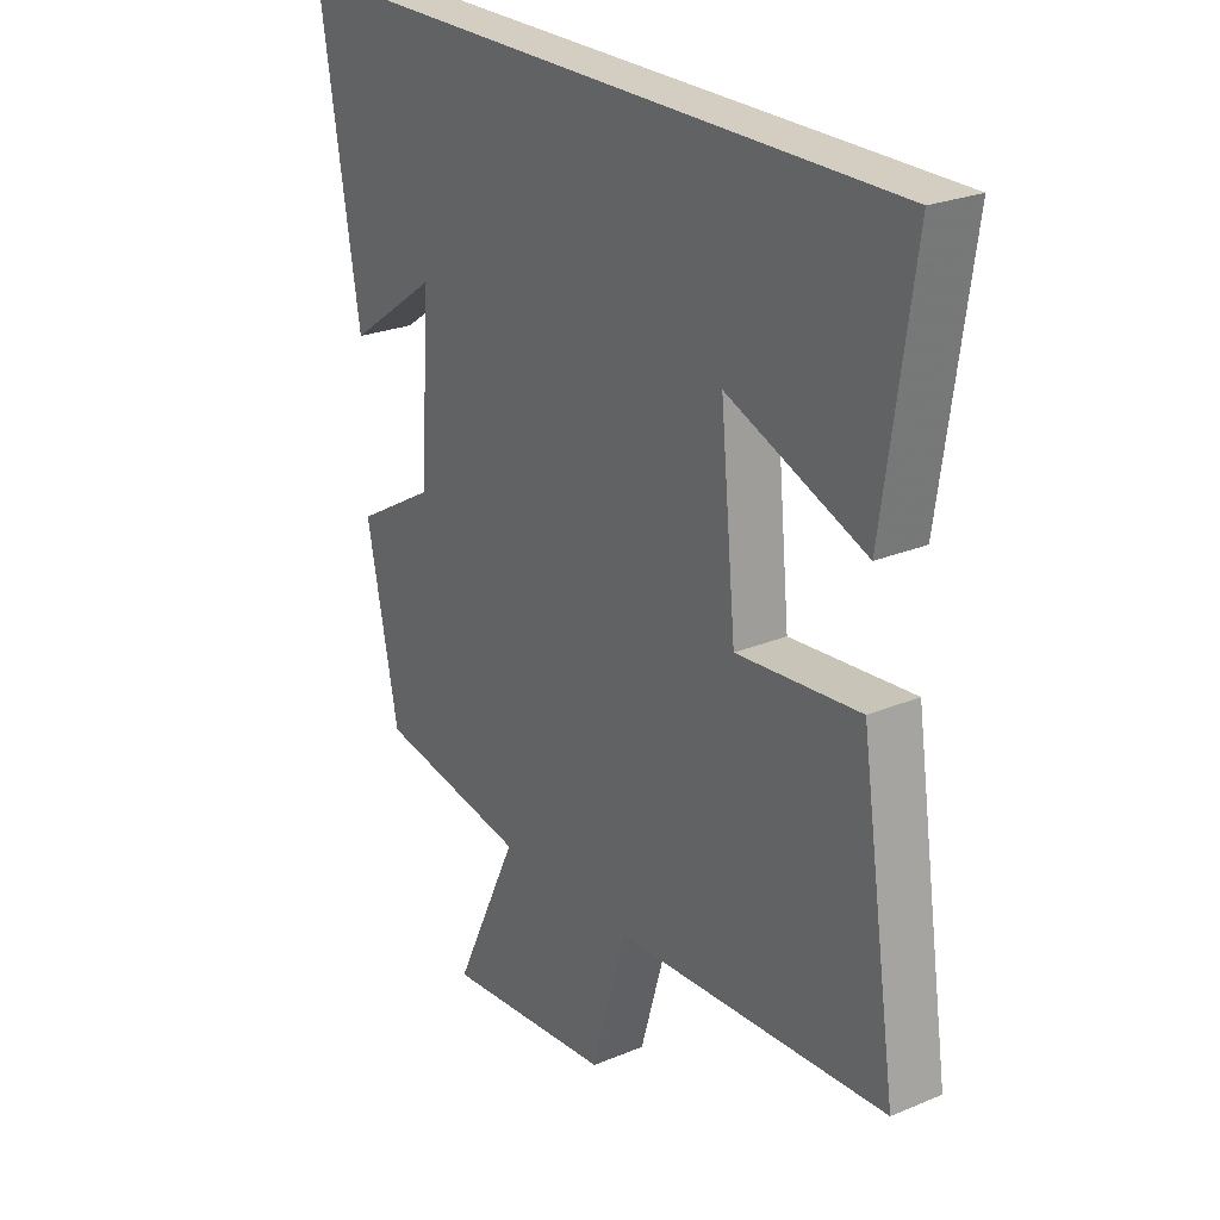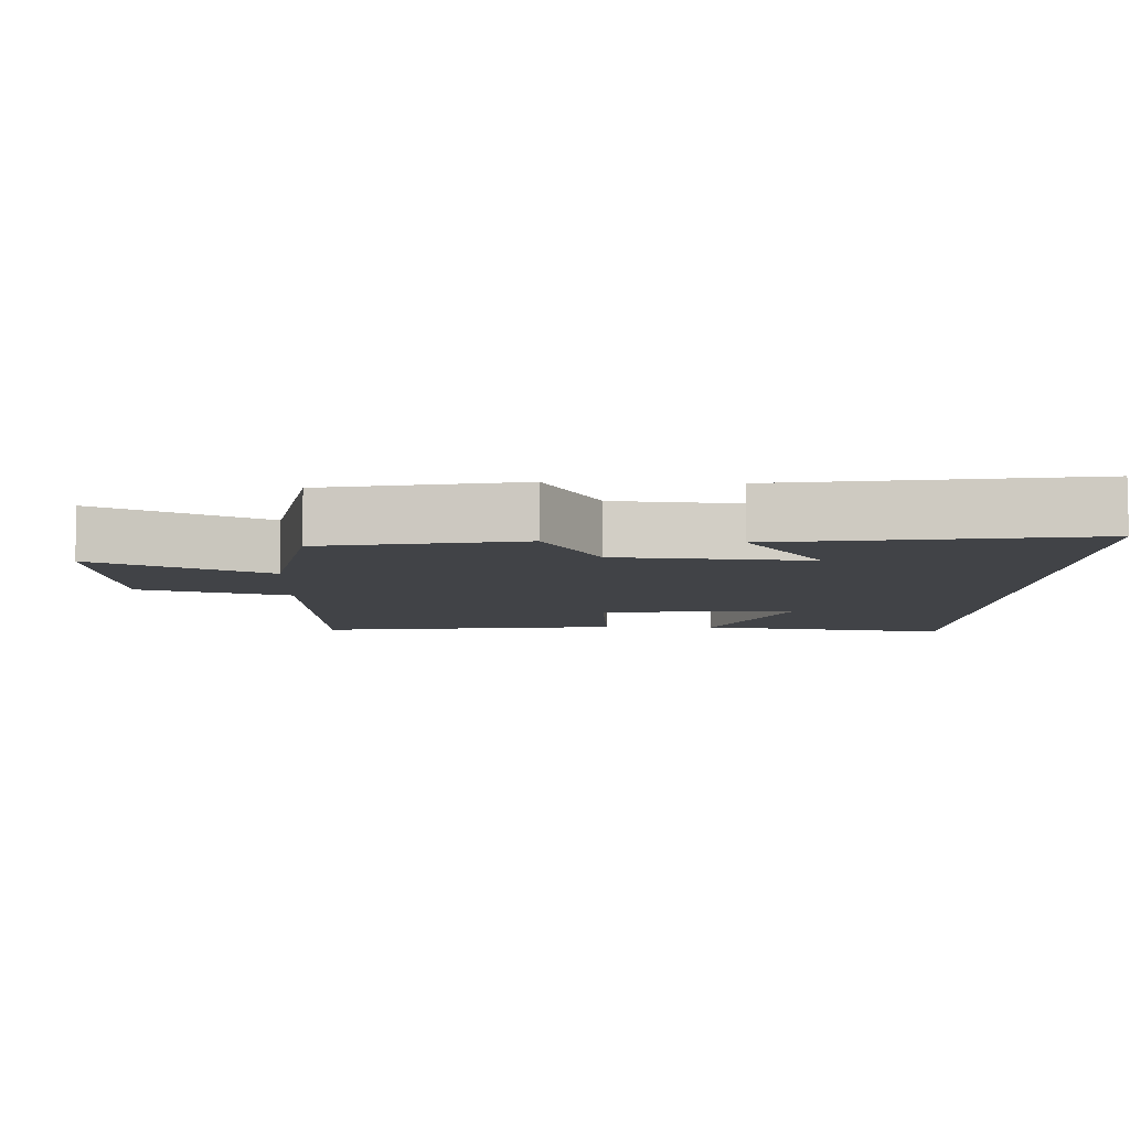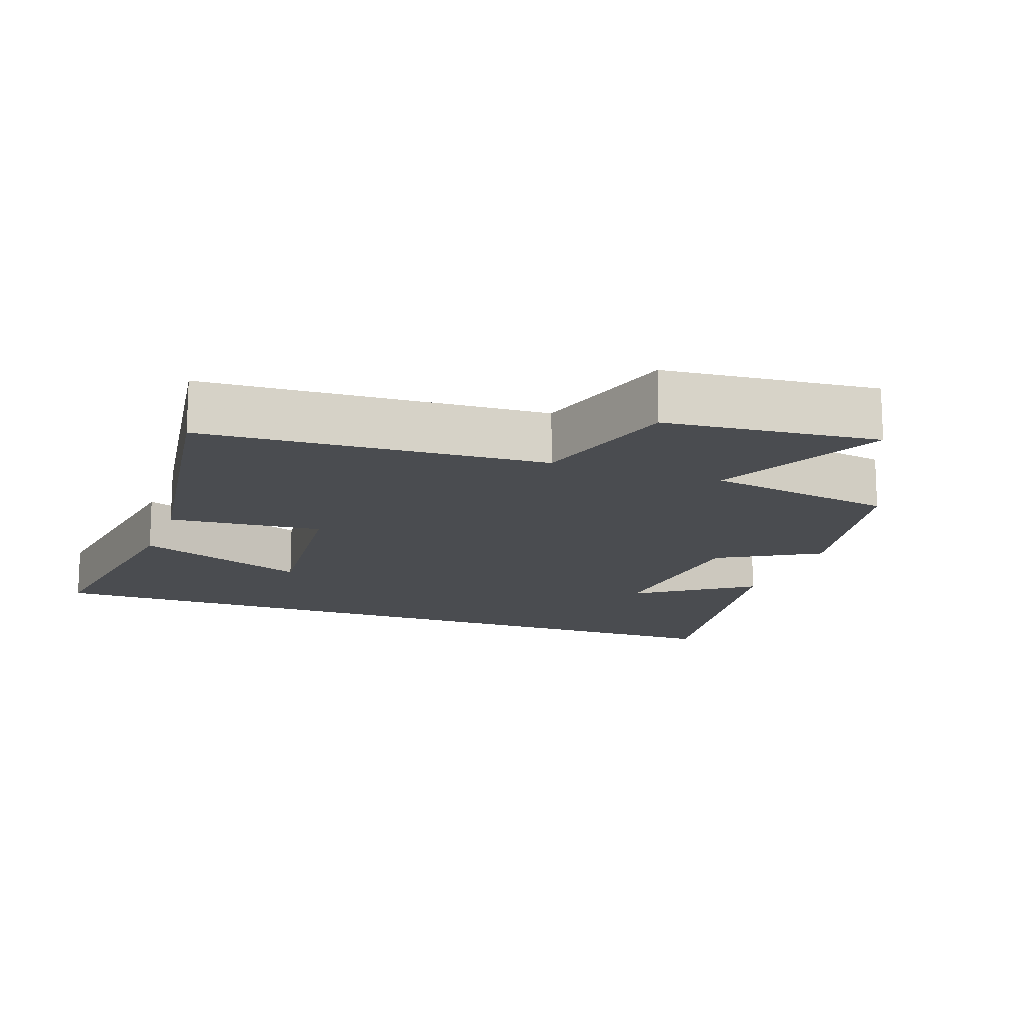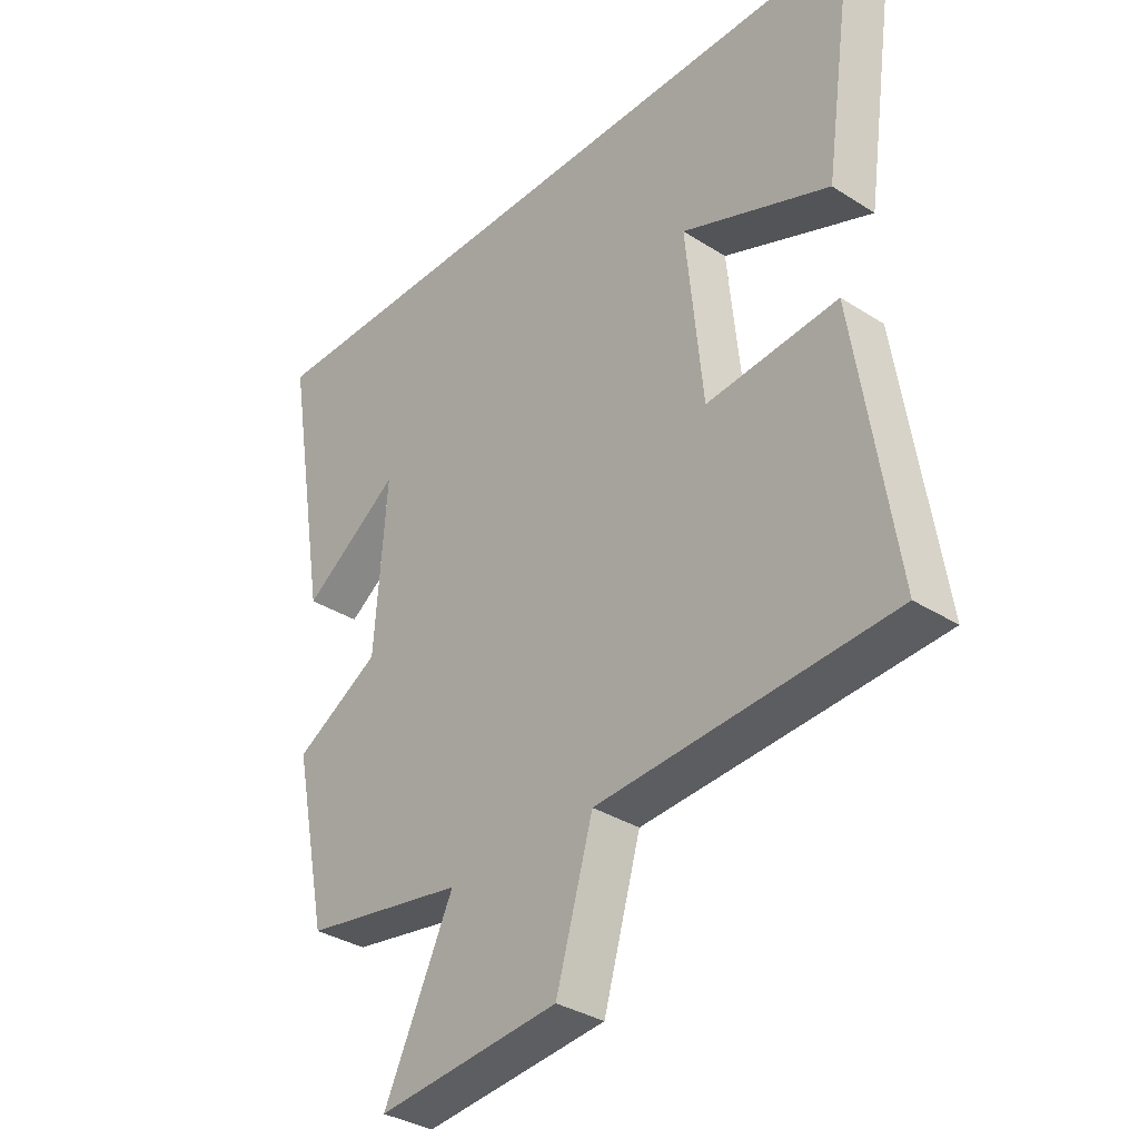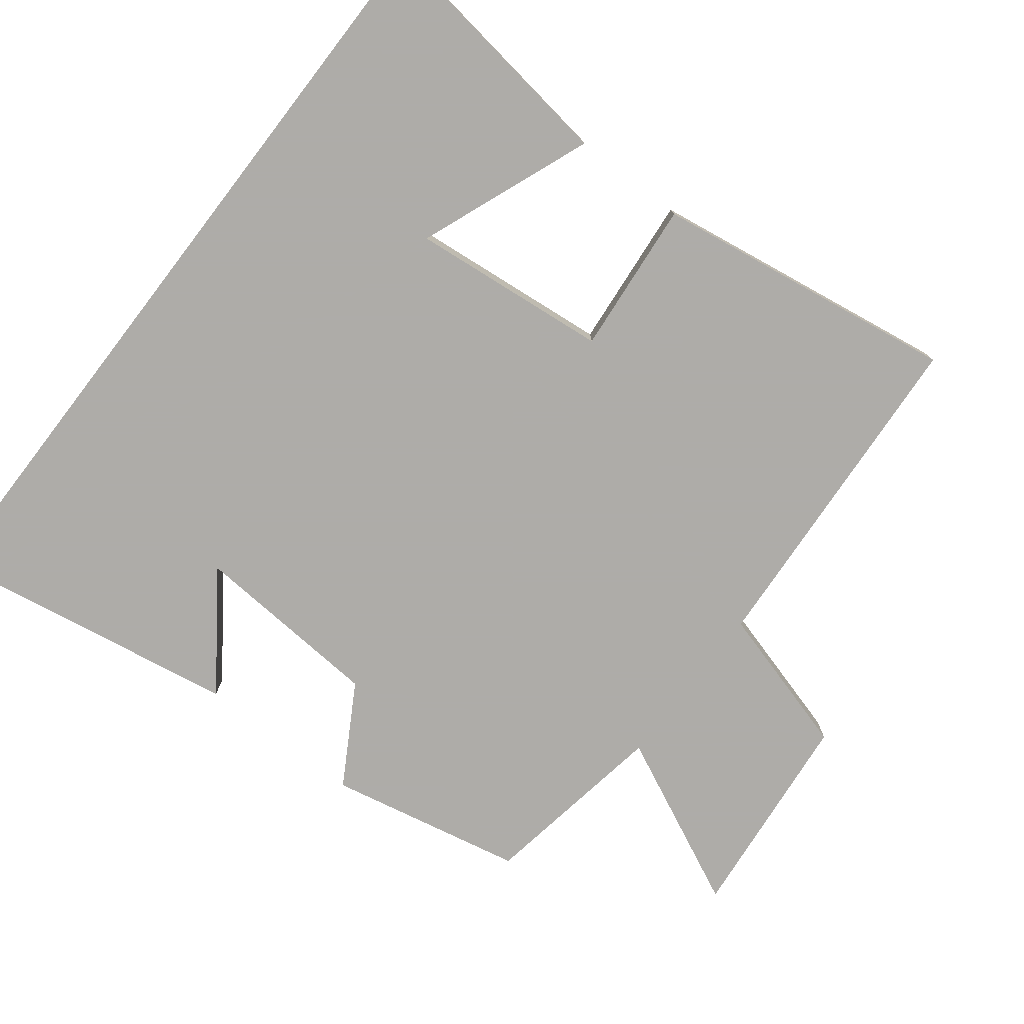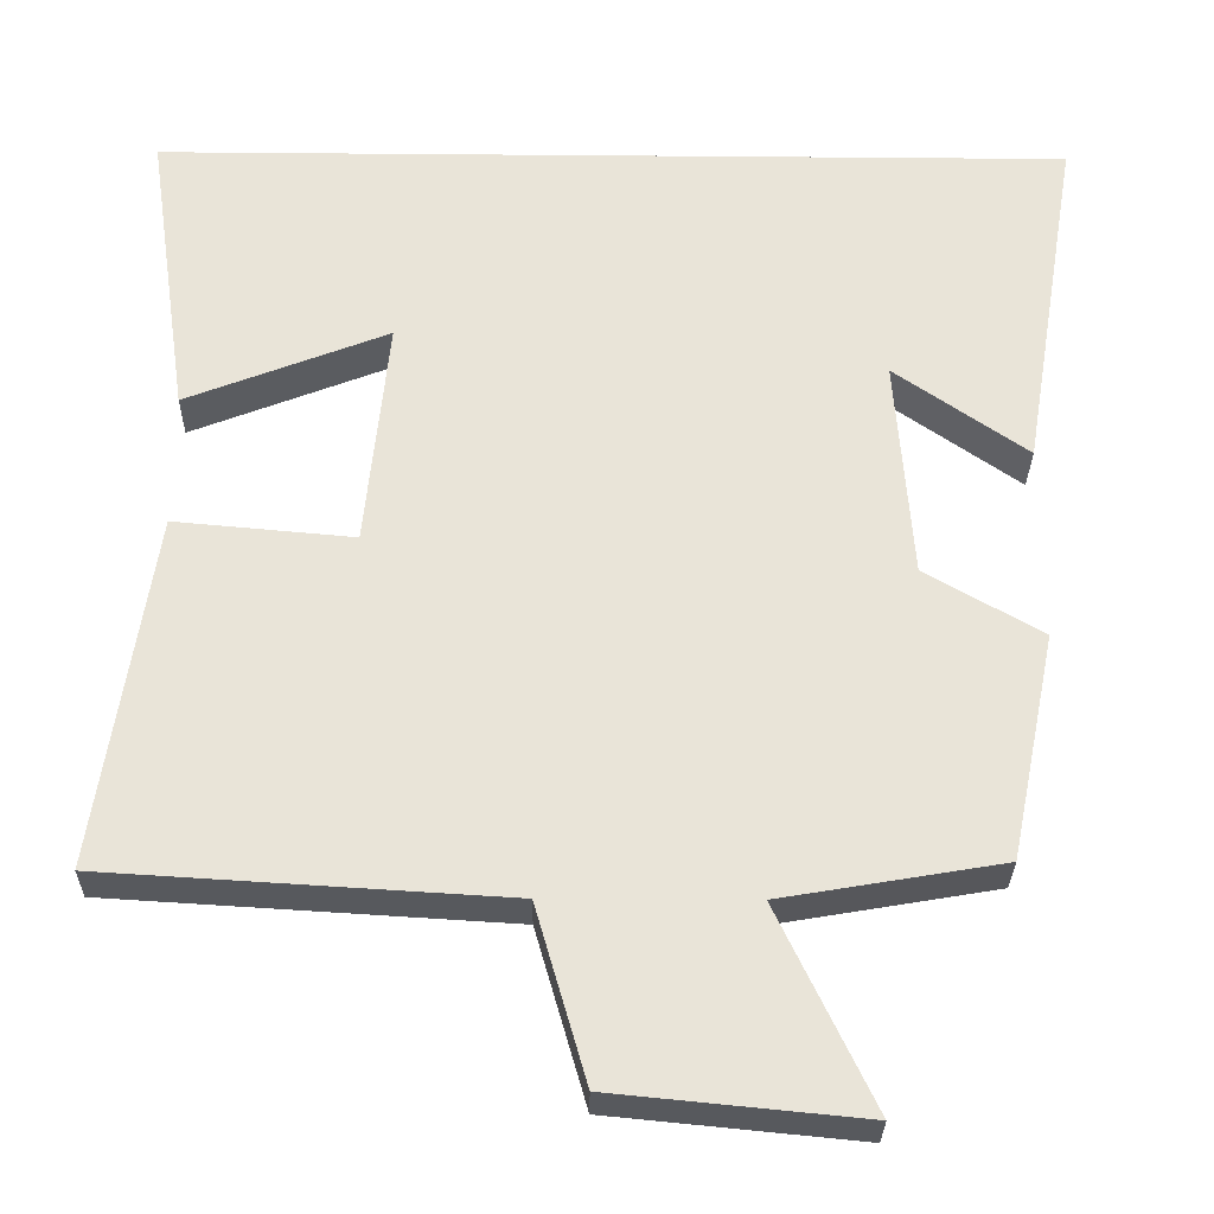
<metadata>
{"format":"obj","ext":"obj","renderer":"f3d","projection":"perspective","resolution":1024,"background":"white","views":[{"elev":25.0,"azim":56.0,"up":"+Z"},{"elev":-7.2,"azim":-92.6,"up":"+Y"},{"elev":-15.1,"azim":160.1,"up":"+Y"},{"elev":-34.3,"azim":49.4,"up":"+Z"},{"elev":-77.0,"azim":52.4,"up":"+Y"},{"elev":-29.5,"azim":179.3,"up":"+Z"}]}
</metadata>
<code>
v 0.566 0.07 -0.47
v 0.077 0.07 -0.5
v 0.015 0.07 -0.715
v -0.289 0.07 -0.745
v -0.173 0.07 -0.5
v -0.443 0.07 -0.454
v -0.5 0.07 -0.175
v -0.357 0.07 -0.092
v -0.337 0.07 0.182
v -0.5 0.07 0.067
v -0.572 0.07 0.5
v 0.553 0.07 0.5
v 0.5 0.07 0.133
v 0.252 0.07 0.231
v 0.28 0.07 -0.053
v 0.5 0.07 -0.033
v 0.566 0 -0.47
v 0.077 0 -0.5
v 0.015 0 -0.715
v -0.289 0 -0.745
v -0.173 0 -0.5
v -0.443 0 -0.454
v -0.5 0 -0.175
v -0.357 0 -0.092
v -0.337 0 0.182
v -0.5 0 0.067
v -0.572 0 0.5
v 0.553 0 0.5
v 0.5 0 0.133
v 0.252 0 0.231
v 0.28 0 -0.053
v 0.5 0 -0.033
f 15 16 1 2
f 14 15 2
f 12 13 14
f 11 12 14
f 9 10 11
f 9 11 14
f 14 2 3
f 9 14 3
f 8 9 3
f 5 6 7 8
f 3 4 5
f 3 5 8
f 18 17 32 31
f 18 31 30
f 30 29 28
f 30 28 27
f 27 26 25
f 30 27 25
f 19 18 30
f 19 30 25
f 19 25 24
f 24 23 22 21
f 21 20 19
f 24 21 19
f 1 17 18 2
f 2 18 19 3
f 3 19 20 4
f 4 20 21 5
f 5 21 22 6
f 6 22 23 7
f 7 23 24 8
f 8 24 25 9
f 9 25 26 10
f 10 26 27 11
f 11 27 28 12
f 12 28 29 13
f 13 29 30 14
f 14 30 31 15
f 15 31 32 16
f 16 32 17 1

</code>
